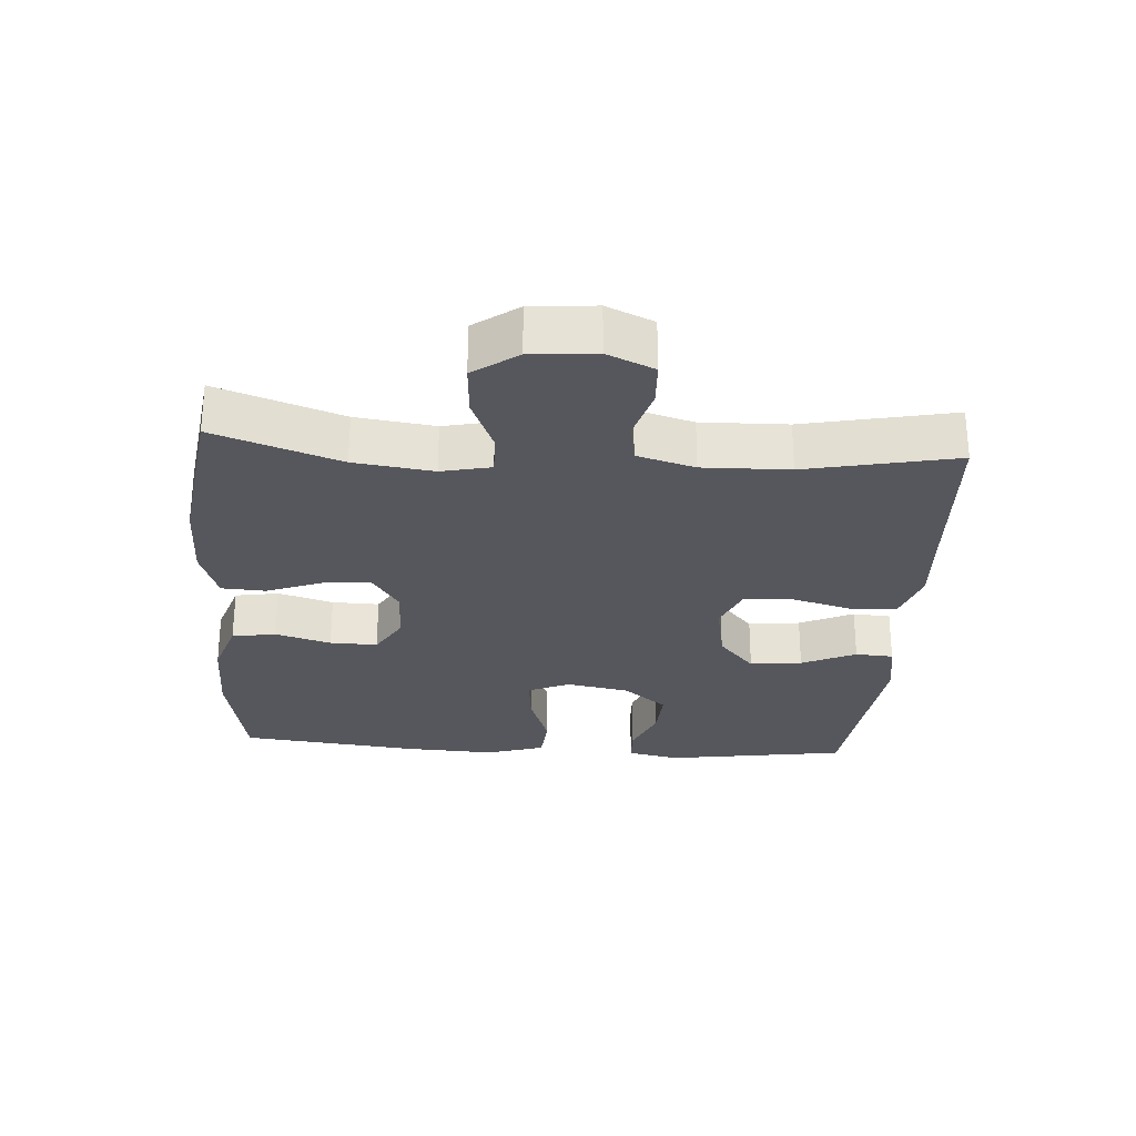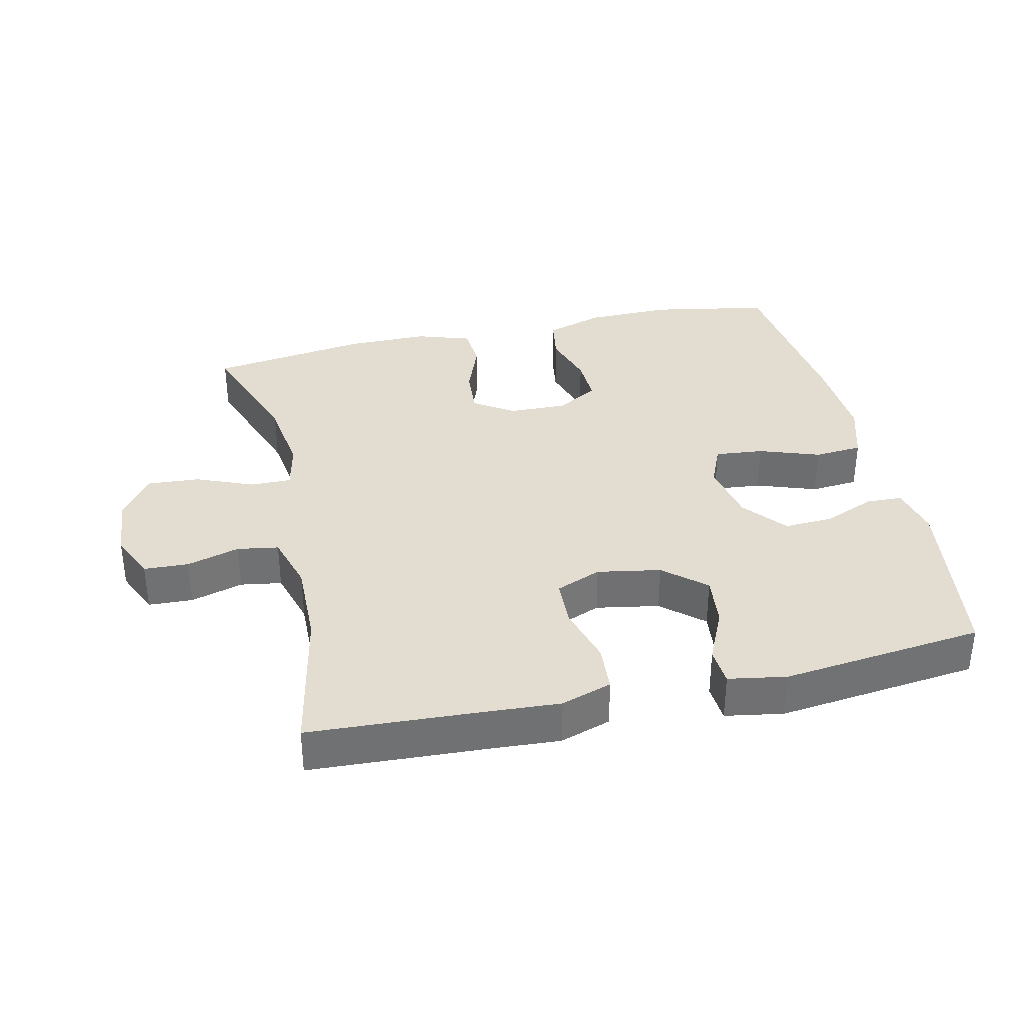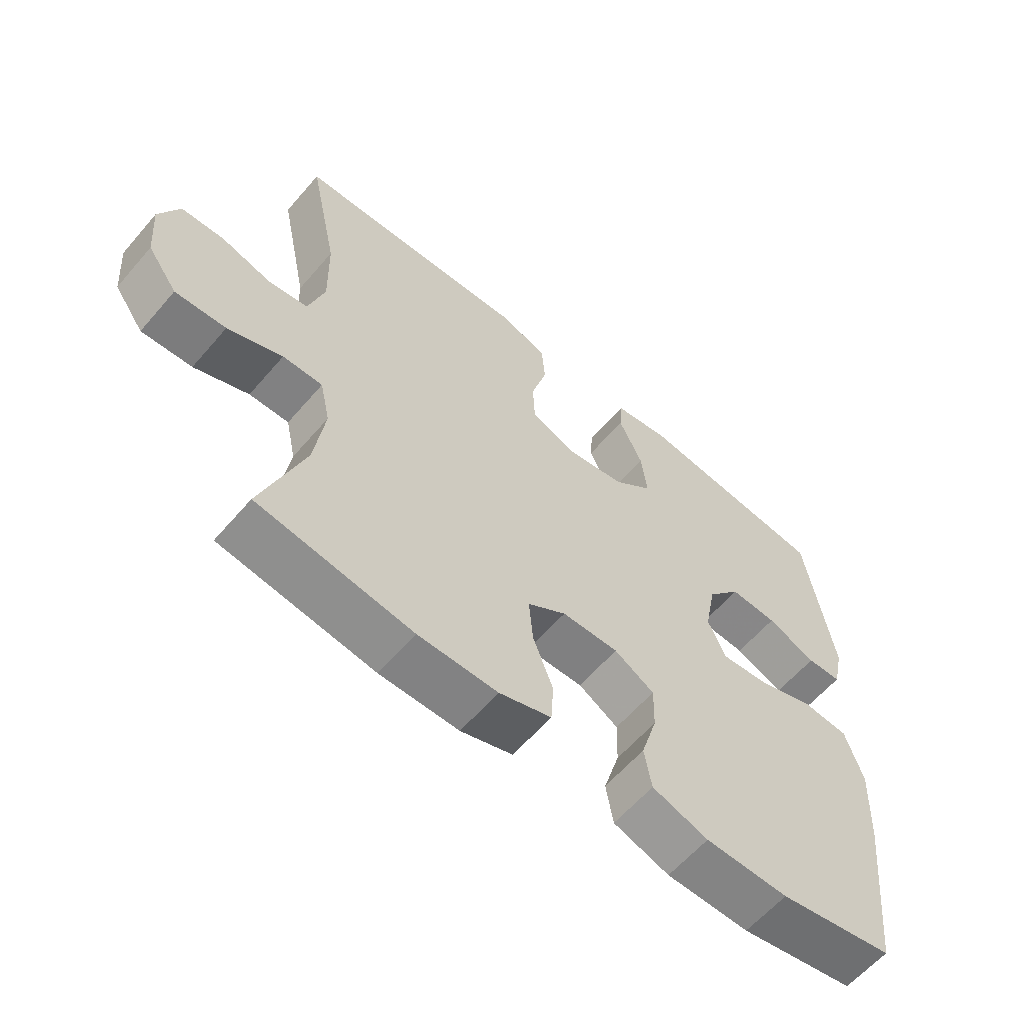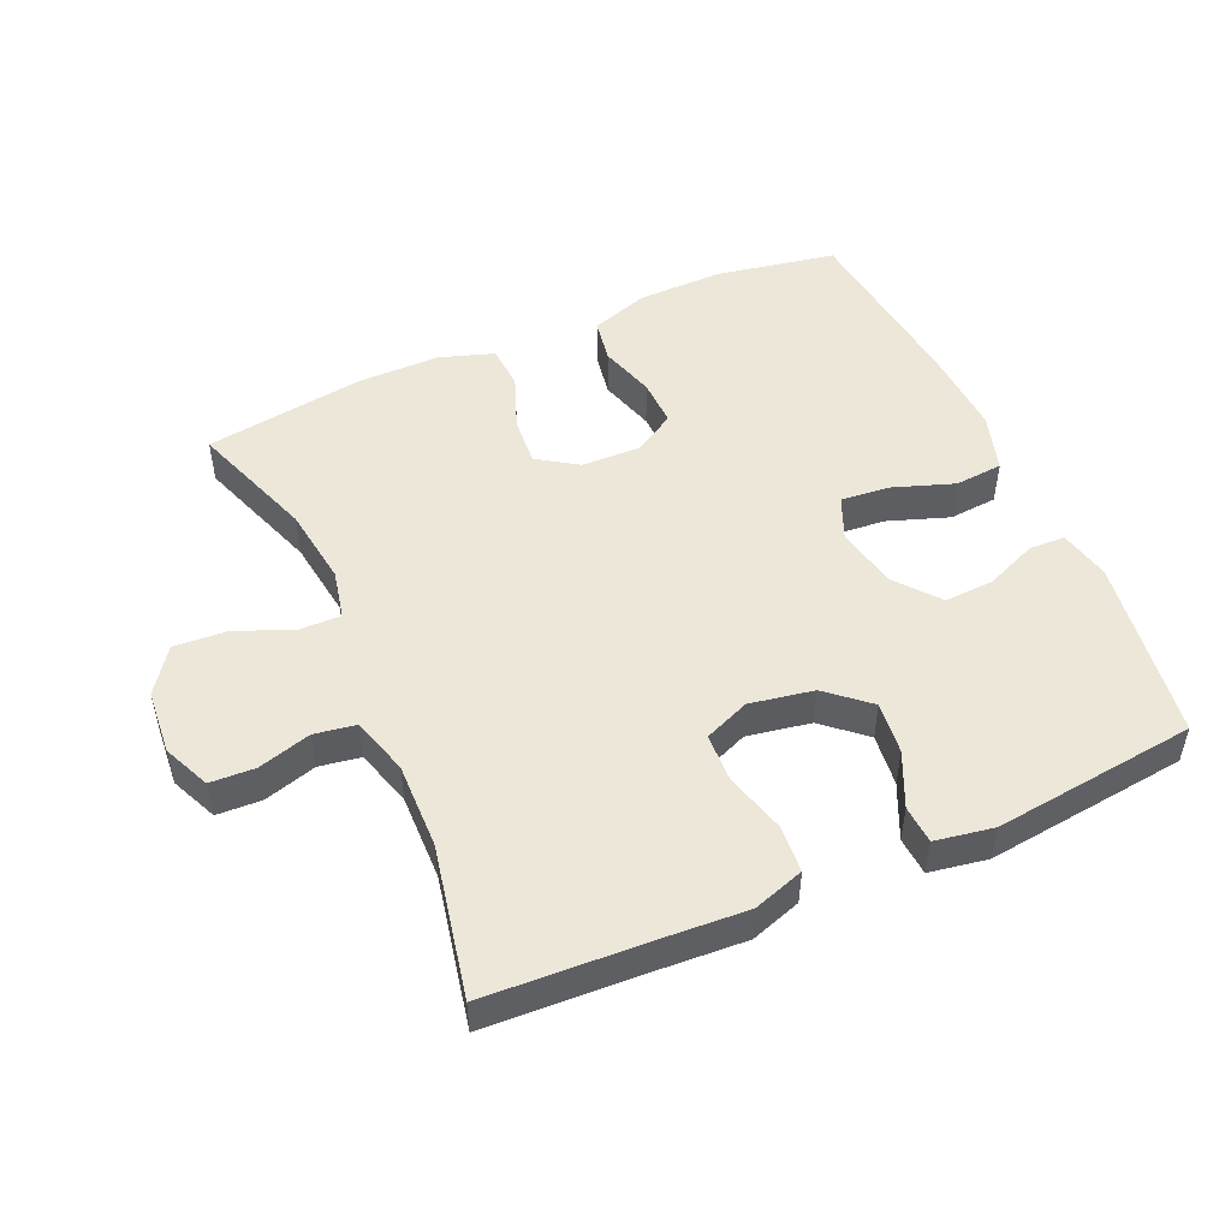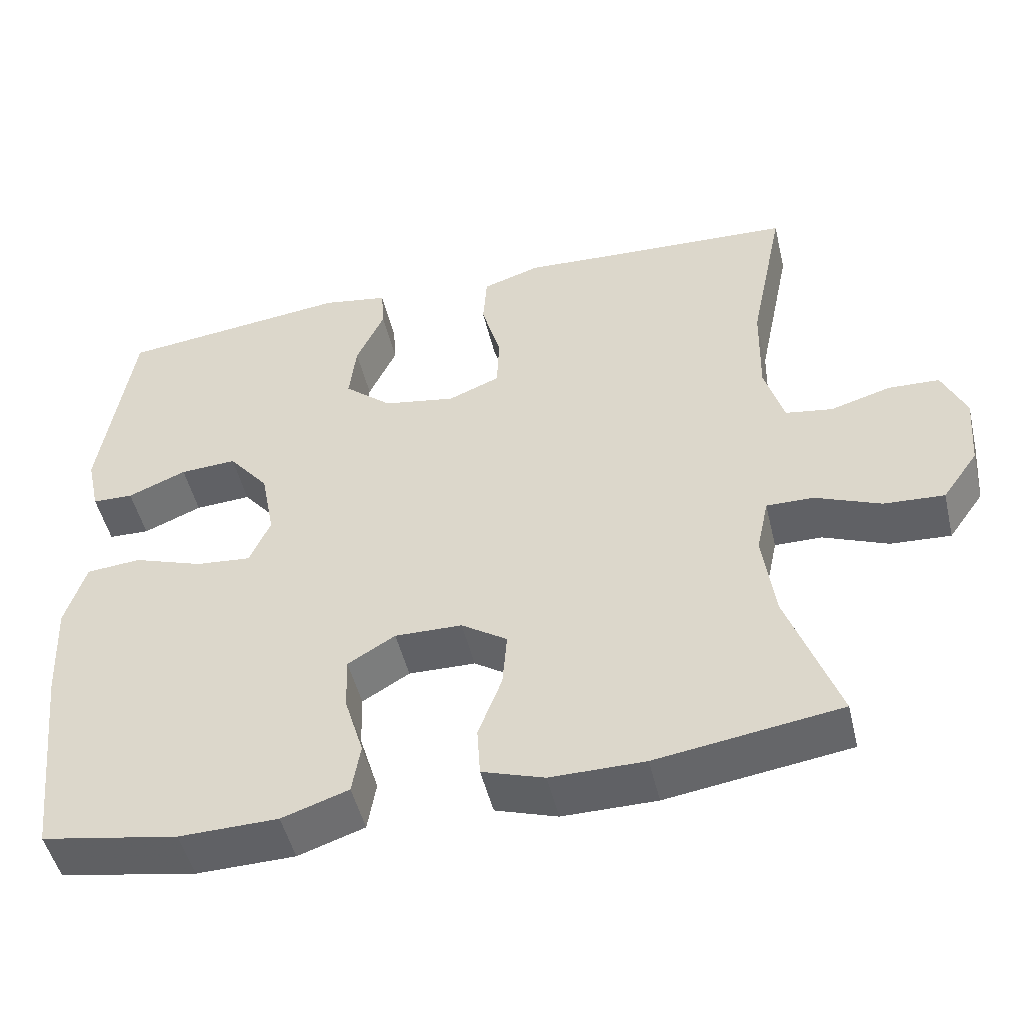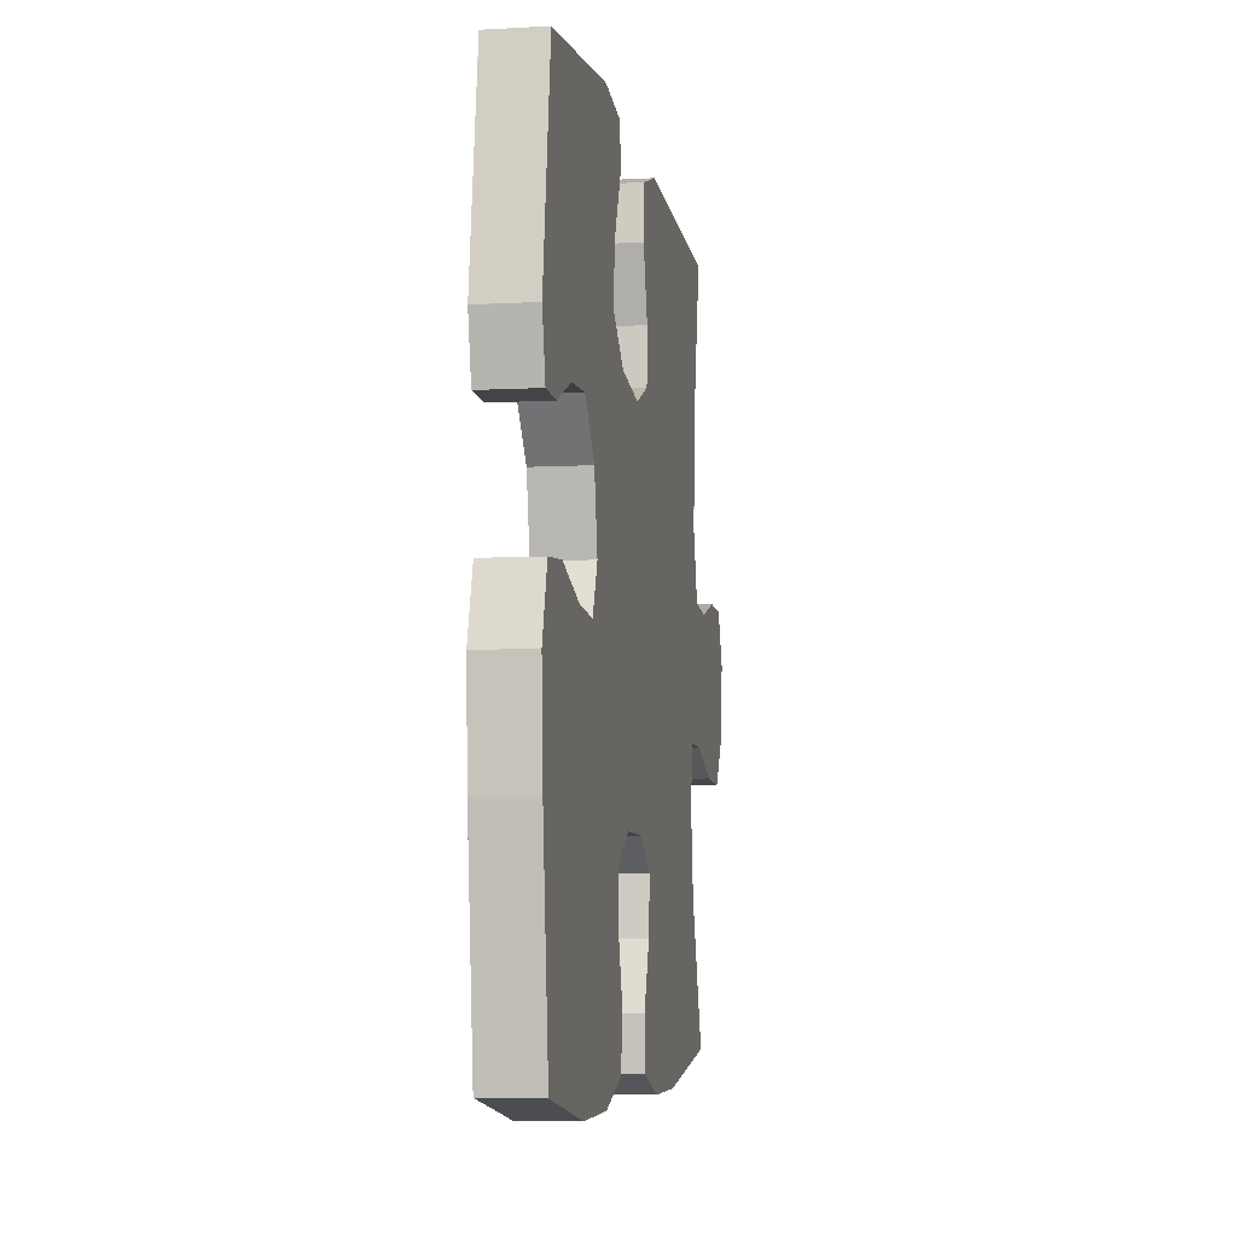
<metadata>
{"format":"obj","ext":"obj","renderer":"f3d","projection":"perspective","resolution":1024,"background":"white","views":[{"elev":-27.6,"azim":-93.8,"up":"+Y"},{"elev":35.2,"azim":-12.8,"up":"+Y"},{"elev":-60.9,"azim":-40.5,"up":"+Z"},{"elev":49.9,"azim":-23.9,"up":"+Y"},{"elev":-49.4,"azim":-166.6,"up":"+Z"},{"elev":-6.1,"azim":99.6,"up":"+Z"}]}
</metadata>
<code>
v -0.5 0.07 -0.5
v -0.434 0.07 -0.313
v -0.418 0.07 -0.195
v -0.434 0.07 -0.121
v -0.496 0.07 -0.122
v -0.581 0.07 -0.157
v -0.66 0.07 -0.162
v -0.707 0.07 -0.096
v -0.715 0.07 0.001
v -0.684 0.07 0.071
v -0.617 0.07 0.074
v -0.538 0.07 0.051
v -0.476 0.07 0.061
v -0.451 0.07 0.147
v -0.454 0.07 0.276
v -0.5 0.07 0.5
v -0.247 0.07 0.513
v -0.132 0.07 0.52
v -0.056 0.07 0.495
v -0.051 0.07 0.424
v -0.076 0.07 0.334
v -0.073 0.07 0.261
v -0.005 0.07 0.233
v 0.09 0.07 0.25
v 0.152 0.07 0.304
v 0.143 0.07 0.382
v 0.106 0.07 0.463
v 0.11 0.07 0.52
v 0.197 0.07 0.535
v 0.5 0.07 0.5
v 0.541 0.07 0.226
v 0.524 0.07 0.149
v 0.47 0.07 0.147
v 0.393 0.07 0.179
v 0.319 0.07 0.183
v 0.266 0.07 0.118
v 0.248 0.07 0.024
v 0.275 0.07 -0.039
v 0.348 0.07 -0.032
v 0.439 0.07 0
v 0.511 0.07 -0.006
v 0.538 0.07 -0.094
v 0.531 0.07 -0.228
v 0.5 0.07 -0.5
v 0.321 0.07 -0.533
v 0.192 0.07 -0.531
v 0.105 0.07 -0.502
v 0.094 0.07 -0.436
v 0.119 0.07 -0.353
v 0.121 0.07 -0.282
v 0.059 0.07 -0.245
v -0.029 0.07 -0.247
v -0.089 0.07 -0.287
v -0.083 0.07 -0.36
v -0.052 0.07 -0.442
v -0.056 0.07 -0.508
v -0.137 0.07 -0.535
v -0.26 0.07 -0.535
v -0.5 0 -0.5
v -0.434 0 -0.313
v -0.418 0 -0.195
v -0.434 0 -0.121
v -0.496 0 -0.122
v -0.581 0 -0.157
v -0.66 0 -0.162
v -0.707 0 -0.096
v -0.715 0 0.001
v -0.684 0 0.071
v -0.617 0 0.074
v -0.538 0 0.051
v -0.476 0 0.061
v -0.451 0 0.147
v -0.454 0 0.276
v -0.5 0 0.5
v -0.247 0 0.513
v -0.132 0 0.52
v -0.056 0 0.495
v -0.051 0 0.424
v -0.076 0 0.334
v -0.073 0 0.261
v -0.005 0 0.233
v 0.09 0 0.25
v 0.152 0 0.304
v 0.143 0 0.382
v 0.106 0 0.463
v 0.11 0 0.52
v 0.197 0 0.535
v 0.5 0 0.5
v 0.541 0 0.226
v 0.524 0 0.149
v 0.47 0 0.147
v 0.393 0 0.179
v 0.319 0 0.183
v 0.266 0 0.118
v 0.248 0 0.024
v 0.275 0 -0.039
v 0.348 0 -0.032
v 0.439 0 0
v 0.511 0 -0.006
v 0.538 0 -0.094
v 0.531 0 -0.228
v 0.5 0 -0.5
v 0.321 0 -0.533
v 0.192 0 -0.531
v 0.105 0 -0.502
v 0.094 0 -0.436
v 0.119 0 -0.353
v 0.121 0 -0.282
v 0.059 0 -0.245
v -0.029 0 -0.247
v -0.089 0 -0.287
v -0.083 0 -0.36
v -0.052 0 -0.442
v -0.056 0 -0.508
v -0.137 0 -0.535
v -0.26 0 -0.535
f 57 58 1 2
f 54 55 56 57
f 53 54 57 2
f 52 53 2 3
f 51 52 3 4
f 46 47 48 49
f 46 49 50
f 45 46 50
f 44 45 50
f 43 44 50 51
f 39 40 41 42
f 38 39 42 43
f 31 32 33 34
f 31 34 35
f 30 31 35
f 29 30 35 36
f 26 27 28 29
f 25 26 29 36
f 18 19 20 21
f 17 18 21 22
f 15 16 17 22
f 14 15 22 23
f 9 10 11 12
f 9 12 13
f 8 9 13
f 5 6 7 8
f 4 5 8 13
f 38 43 51 4
f 24 25 36 37
f 23 24 37 38
f 14 23 38
f 4 13 14 38
f 60 59 116 115
f 115 114 113 112
f 60 115 112 111
f 61 60 111 110
f 62 61 110 109
f 107 106 105 104
f 108 107 104
f 108 104 103
f 108 103 102
f 109 108 102 101
f 100 99 98 97
f 101 100 97 96
f 92 91 90 89
f 93 92 89
f 93 89 88
f 94 93 88 87
f 87 86 85 84
f 94 87 84 83
f 79 78 77 76
f 80 79 76 75
f 80 75 74 73
f 81 80 73 72
f 70 69 68 67
f 71 70 67
f 71 67 66
f 66 65 64 63
f 71 66 63 62
f 62 109 101 96
f 95 94 83 82
f 96 95 82 81
f 96 81 72
f 96 72 71 62
f 1 59 60 2
f 2 60 61 3
f 3 61 62 4
f 4 62 63 5
f 5 63 64 6
f 6 64 65 7
f 7 65 66 8
f 8 66 67 9
f 9 67 68 10
f 10 68 69 11
f 11 69 70 12
f 12 70 71 13
f 13 71 72 14
f 14 72 73 15
f 15 73 74 16
f 16 74 75 17
f 17 75 76 18
f 18 76 77 19
f 19 77 78 20
f 20 78 79 21
f 21 79 80 22
f 22 80 81 23
f 23 81 82 24
f 24 82 83 25
f 25 83 84 26
f 26 84 85 27
f 27 85 86 28
f 28 86 87 29
f 29 87 88 30
f 30 88 89 31
f 31 89 90 32
f 32 90 91 33
f 33 91 92 34
f 34 92 93 35
f 35 93 94 36
f 36 94 95 37
f 37 95 96 38
f 38 96 97 39
f 39 97 98 40
f 40 98 99 41
f 41 99 100 42
f 42 100 101 43
f 43 101 102 44
f 44 102 103 45
f 45 103 104 46
f 46 104 105 47
f 47 105 106 48
f 48 106 107 49
f 49 107 108 50
f 50 108 109 51
f 51 109 110 52
f 52 110 111 53
f 53 111 112 54
f 54 112 113 55
f 55 113 114 56
f 56 114 115 57
f 57 115 116 58
f 58 116 59 1

</code>
